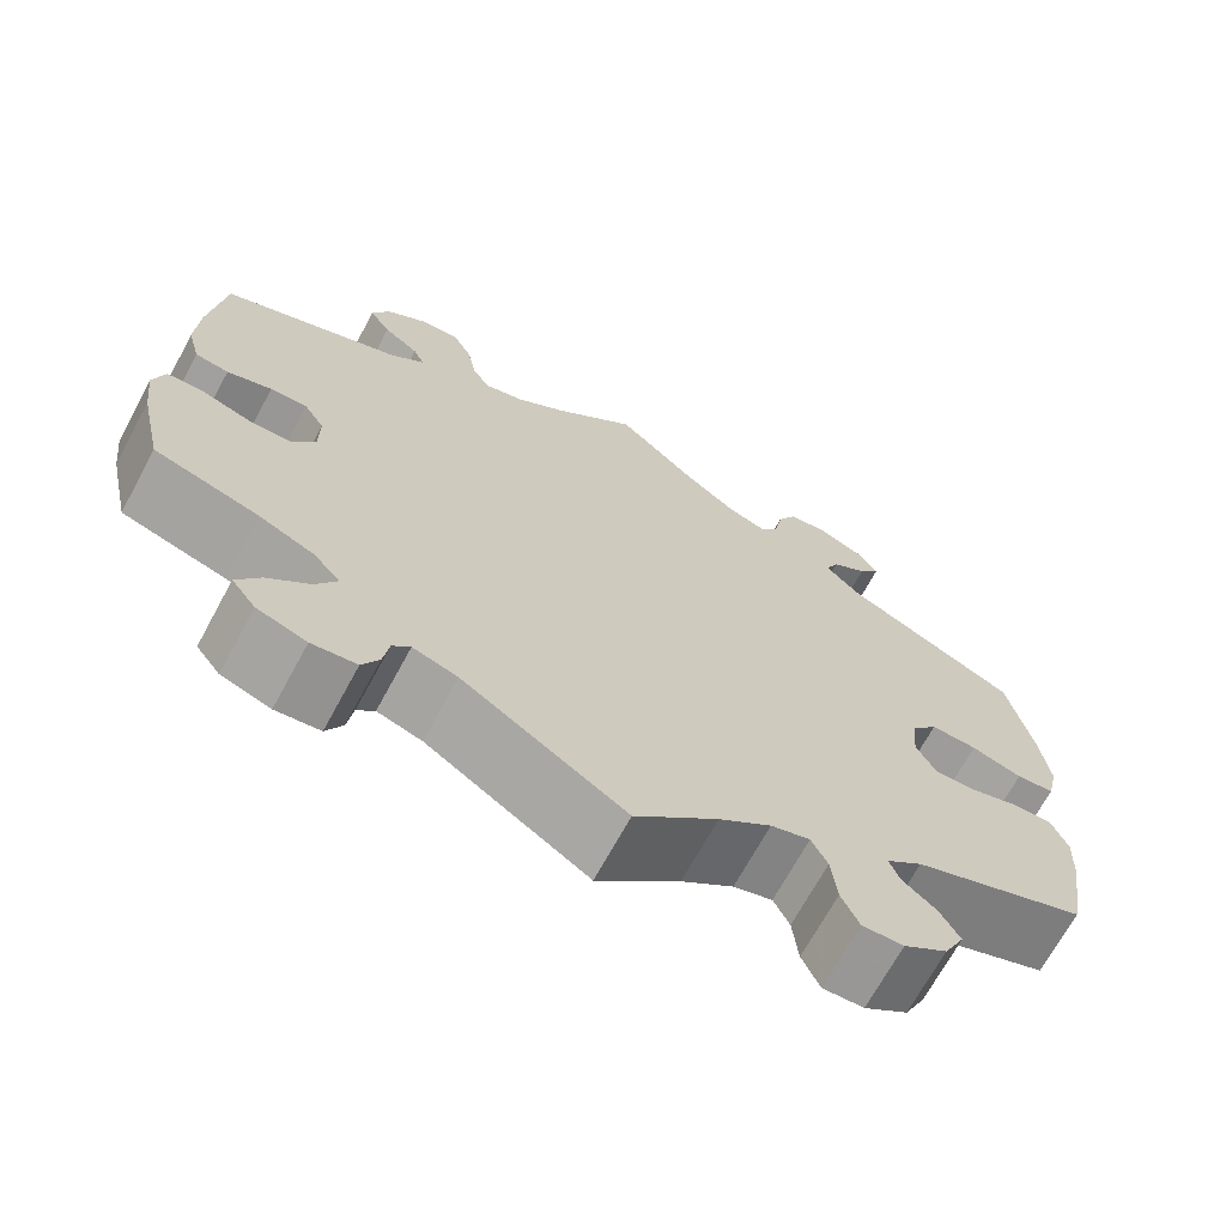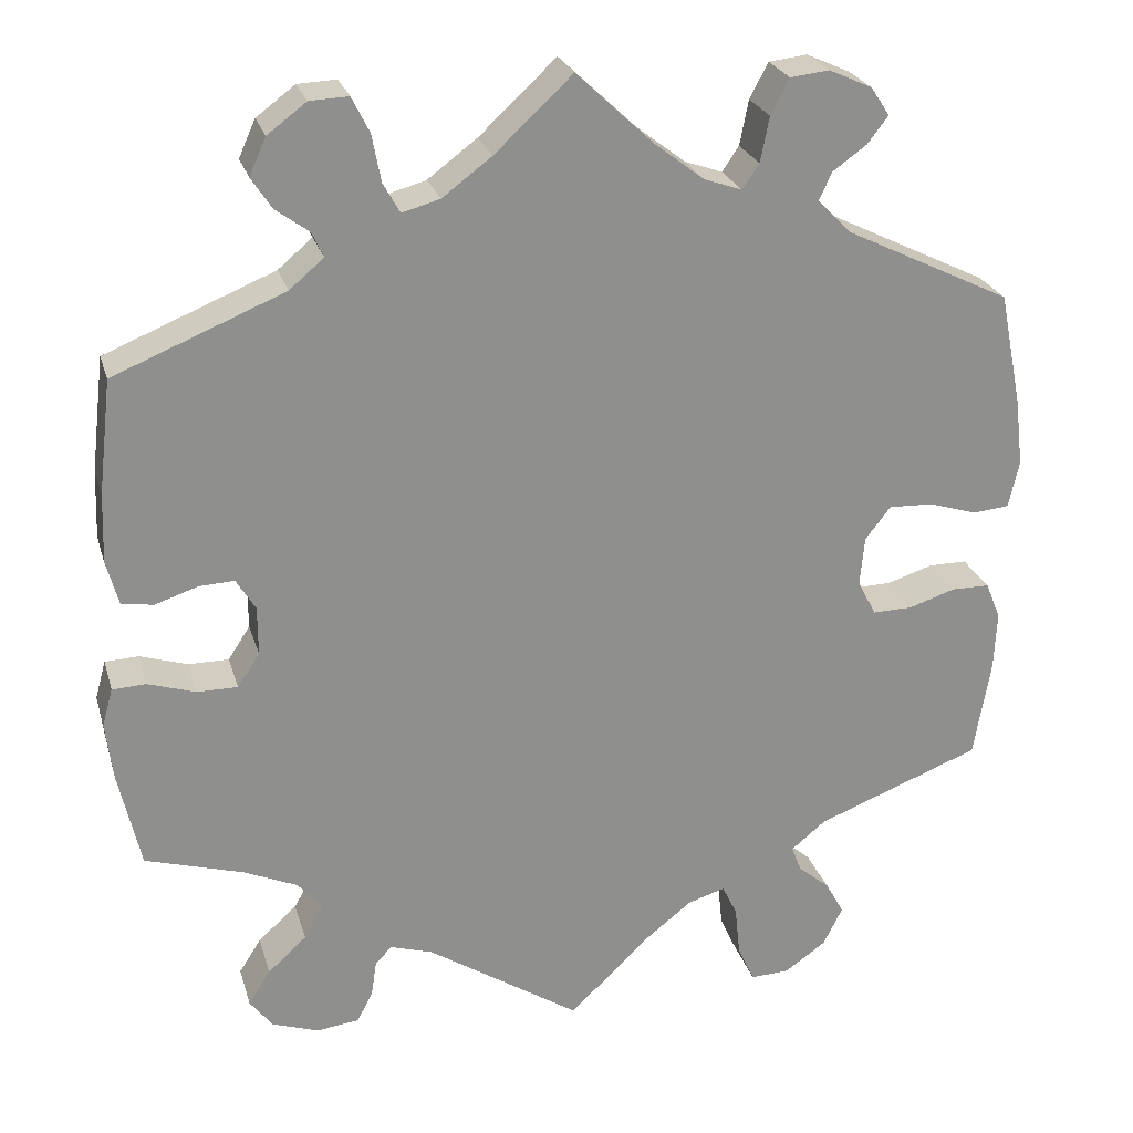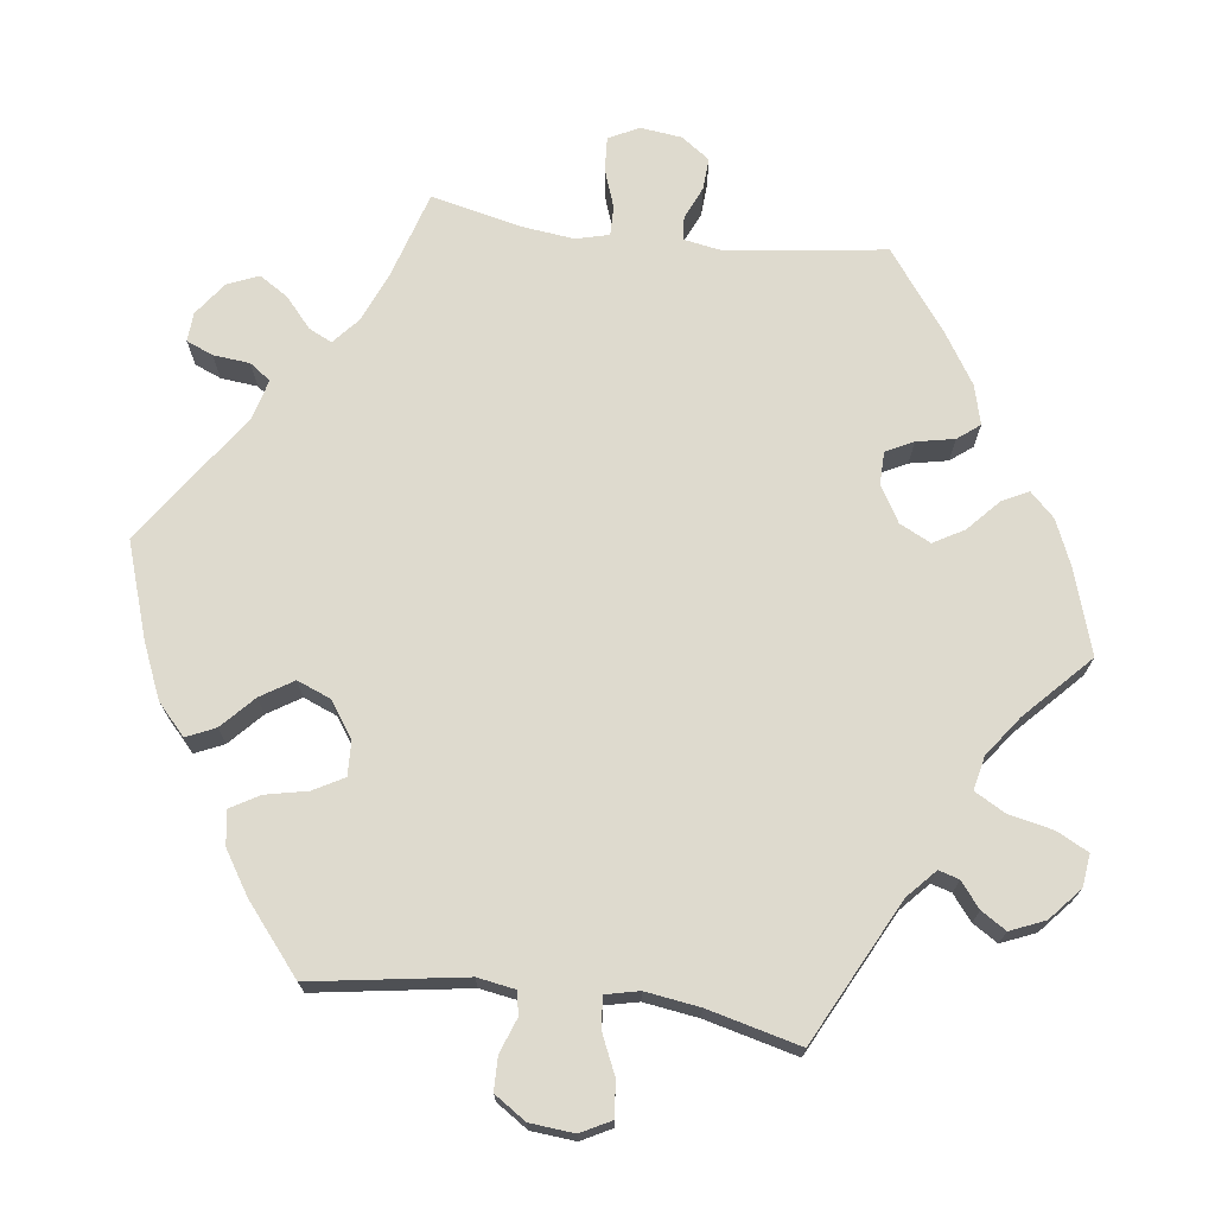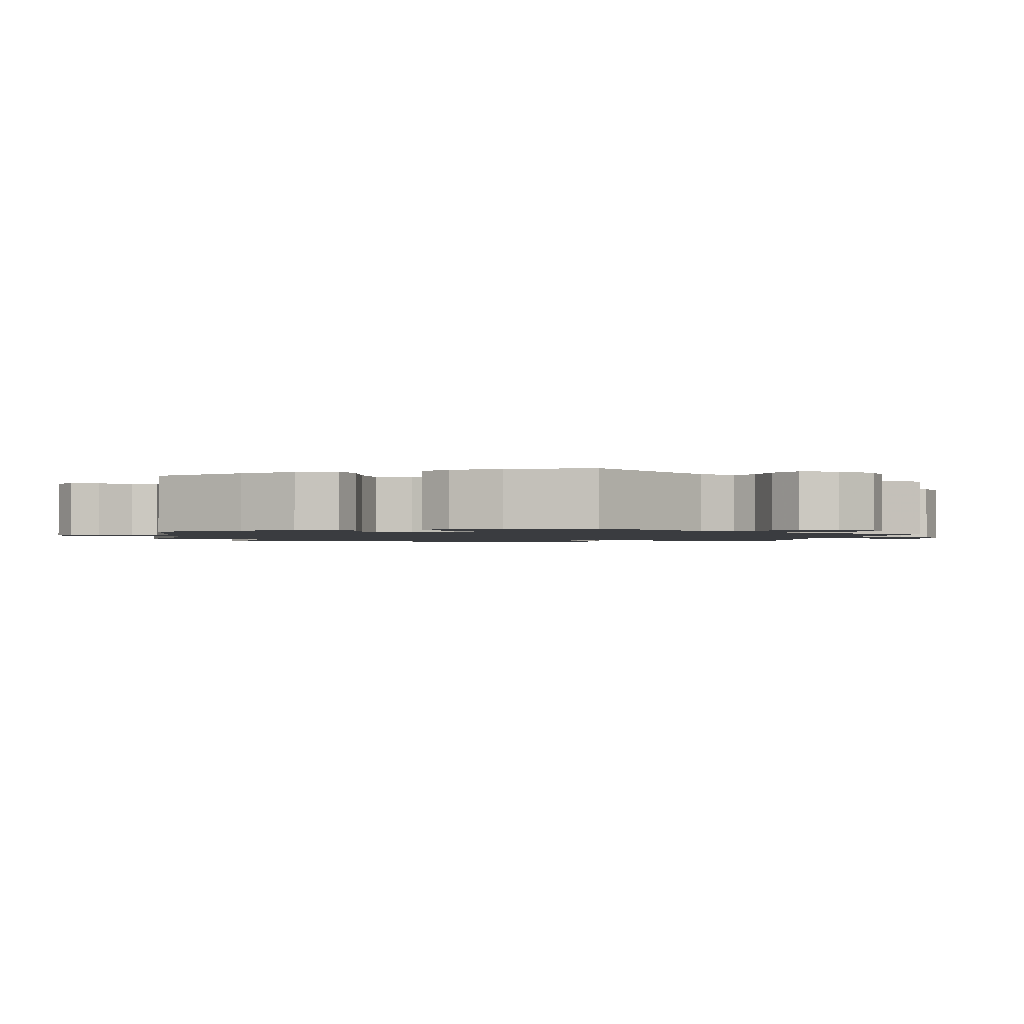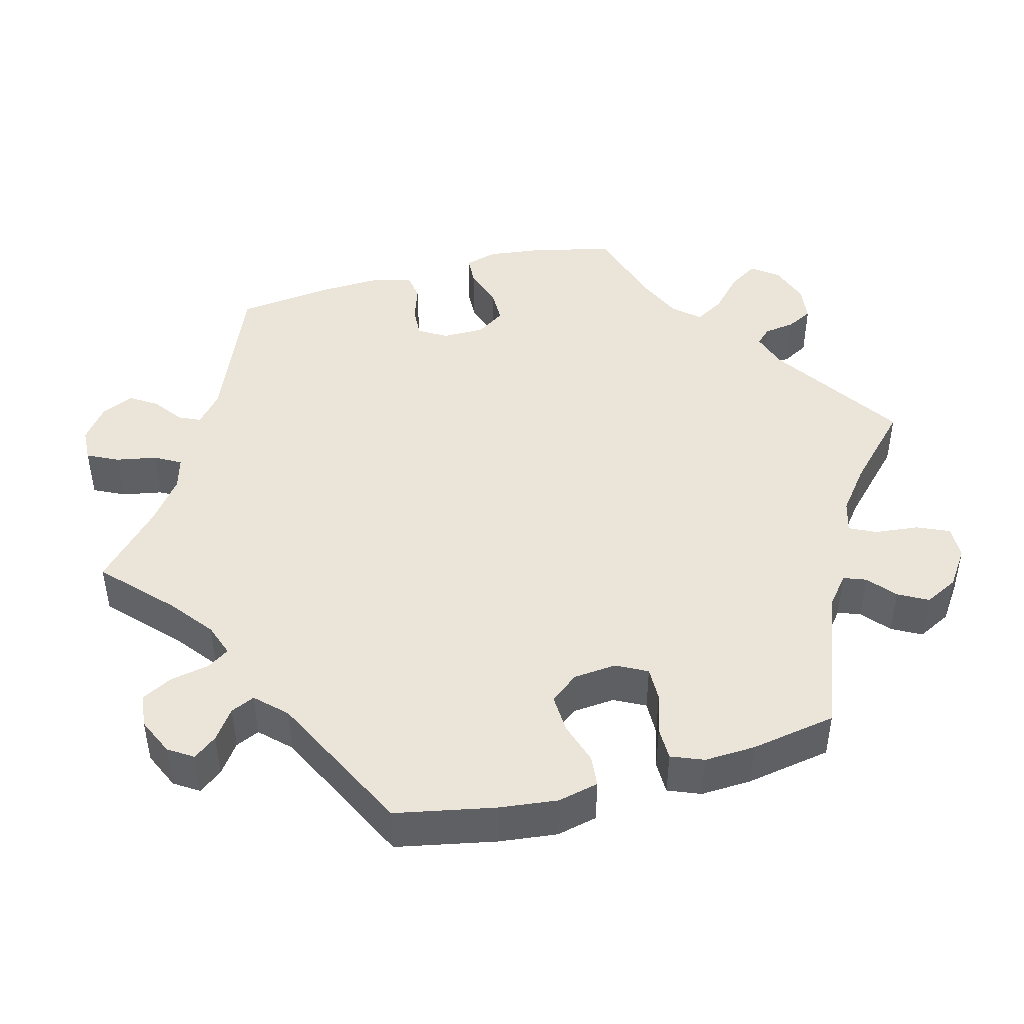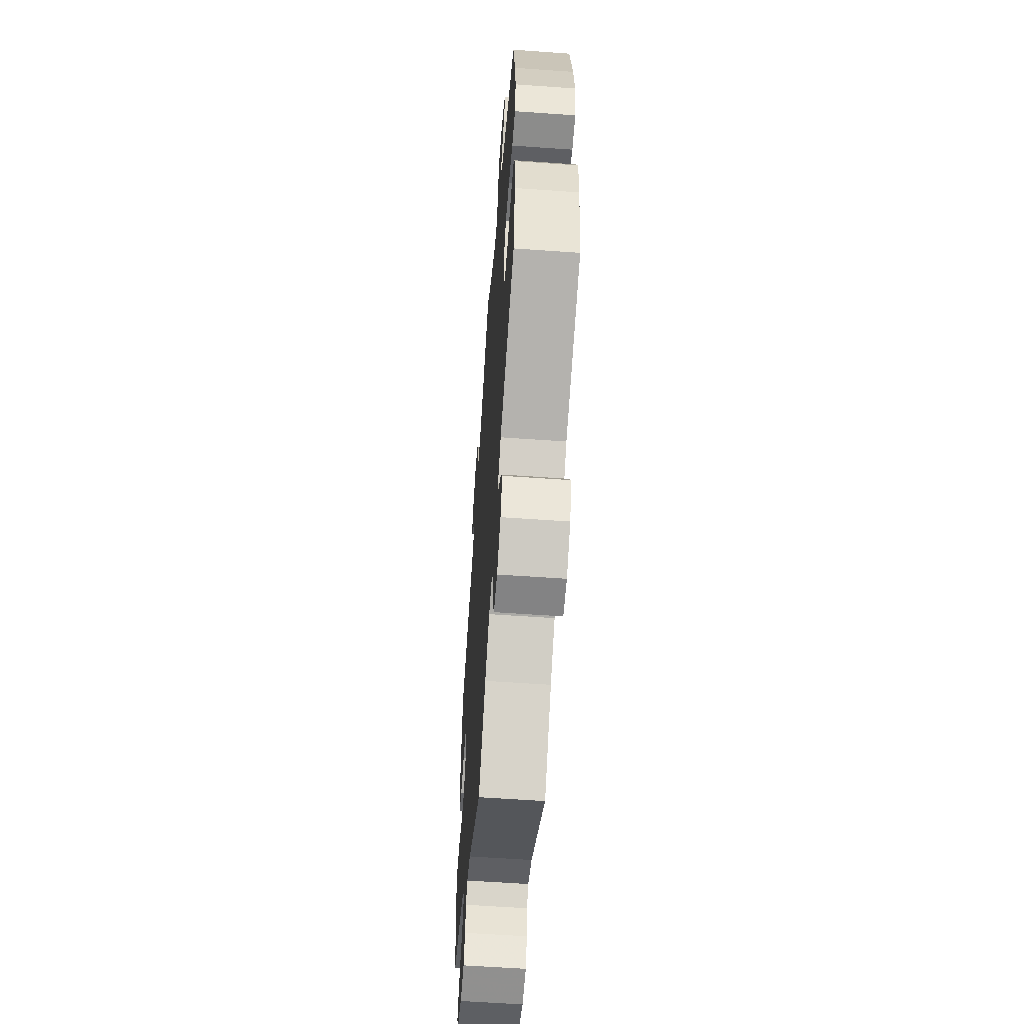
<metadata>
{"format":"obj","ext":"obj","renderer":"f3d","projection":"perspective","resolution":1024,"background":"white","views":[{"elev":-69.4,"azim":-28.5,"up":"+Z"},{"elev":24.7,"azim":-15.0,"up":"+Z"},{"elev":71.1,"azim":157.4,"up":"+Y"},{"elev":-1.6,"azim":110.0,"up":"+Y"},{"elev":45.1,"azim":74.9,"up":"+Y"},{"elev":-58.5,"azim":85.8,"up":"+Z"}]}
</metadata>
<code>
v 0.313 0.07 -0.361
v 0.274 0.07 -0.393
v 0.285 0.07 -0.422
v 0.321 0.07 -0.452
v 0.342 0.07 -0.49
v 0.32 0.07 -0.534
v 0.273 0.07 -0.567
v 0.229 0.07 -0.569
v 0.21 0.07 -0.527
v 0.204 0.07 -0.47
v 0.187 0.07 -0.435
v 0.145 0.07 -0.448
v 0.089 0.07 -0.492
v 0 0.07 -0.578
v -0.174 0.07 -0.465
v -0.222 0.07 -0.45
v -0.241 0.07 -0.47
v -0.247 0.07 -0.511
v -0.265 0.07 -0.545
v -0.313 0.07 -0.551
v -0.366 0.07 -0.533
v -0.392 0.07 -0.499
v -0.367 0.07 -0.46
v -0.323 0.07 -0.42
v -0.3 0.07 -0.381
v -0.33 0.07 -0.348
v -0.389 0.07 -0.322
v -0.501 0.07 -0.289
v -0.526 0.07 -0.178
v -0.534 0.07 -0.113
v -0.522 0.07 -0.07
v -0.484 0.07 -0.068
v -0.43 0.07 -0.085
v -0.384 0.07 -0.085
v -0.359 0.07 -0.047
v -0.359 0.07 0.008
v -0.381 0.07 0.044
v -0.421 0.07 0.042
v -0.469 0.07 0.026
v -0.505 0.07 0.031
v -0.519 0.07 0.082
v -0.516 0.07 0.16
v -0.501 0.07 0.289
v -0.308 0.07 0.368
v -0.269 0.07 0.401
v -0.282 0.07 0.429
v -0.32 0.07 0.457
v -0.343 0.07 0.492
v -0.324 0.07 0.534
v -0.28 0.07 0.567
v -0.236 0.07 0.569
v -0.216 0.07 0.529
v -0.206 0.07 0.476
v -0.187 0.07 0.442
v -0.144 0.07 0.454
v -0.088 0.07 0.496
v 0 0.07 0.578
v 0.087 0.07 0.496
v 0.143 0.07 0.453
v 0.186 0.07 0.438
v 0.205 0.07 0.466
v 0.215 0.07 0.517
v 0.236 0.07 0.557
v 0.28 0.07 0.562
v 0.329 0.07 0.54
v 0.35 0.07 0.508
v 0.327 0.07 0.478
v 0.288 0.07 0.45
v 0.274 0.07 0.419
v 0.311 0.07 0.381
v 0.5 0.07 0.289
v 0.526 0.07 0.16
v 0.535 0.07 0.084
v 0.523 0.07 0.031
v 0.482 0.07 0.027
v 0.427 0.07 0.044
v 0.377 0.07 0.046
v 0.348 0.07 0.009
v 0.343 0.07 -0.047
v 0.364 0.07 -0.087
v 0.409 0.07 -0.086
v 0.462 0.07 -0.069
v 0.505 0.07 -0.069
v 0.522 0.07 -0.111
v 0.519 0.07 -0.177
v 0.5 0.07 -0.289
v 0.313 0 -0.361
v 0.274 0 -0.393
v 0.285 0 -0.422
v 0.321 0 -0.452
v 0.342 0 -0.49
v 0.32 0 -0.534
v 0.273 0 -0.567
v 0.229 0 -0.569
v 0.21 0 -0.527
v 0.204 0 -0.47
v 0.187 0 -0.435
v 0.145 0 -0.448
v 0.089 0 -0.492
v 0 0 -0.578
v -0.174 0 -0.465
v -0.222 0 -0.45
v -0.241 0 -0.47
v -0.247 0 -0.511
v -0.265 0 -0.545
v -0.313 0 -0.551
v -0.366 0 -0.533
v -0.392 0 -0.499
v -0.367 0 -0.46
v -0.323 0 -0.42
v -0.3 0 -0.381
v -0.33 0 -0.348
v -0.389 0 -0.322
v -0.501 0 -0.289
v -0.526 0 -0.178
v -0.534 0 -0.113
v -0.522 0 -0.07
v -0.484 0 -0.068
v -0.43 0 -0.085
v -0.384 0 -0.085
v -0.359 0 -0.047
v -0.359 0 0.008
v -0.381 0 0.044
v -0.421 0 0.042
v -0.469 0 0.026
v -0.505 0 0.031
v -0.519 0 0.082
v -0.516 0 0.16
v -0.501 0 0.289
v -0.308 0 0.368
v -0.269 0 0.401
v -0.282 0 0.429
v -0.32 0 0.457
v -0.343 0 0.492
v -0.324 0 0.534
v -0.28 0 0.567
v -0.236 0 0.569
v -0.216 0 0.529
v -0.206 0 0.476
v -0.187 0 0.442
v -0.144 0 0.454
v -0.088 0 0.496
v 0 0 0.578
v 0.087 0 0.496
v 0.143 0 0.453
v 0.186 0 0.438
v 0.205 0 0.466
v 0.215 0 0.517
v 0.236 0 0.557
v 0.28 0 0.562
v 0.329 0 0.54
v 0.35 0 0.508
v 0.327 0 0.478
v 0.288 0 0.45
v 0.274 0 0.419
v 0.311 0 0.381
v 0.5 0 0.289
v 0.526 0 0.16
v 0.535 0 0.084
v 0.523 0 0.031
v 0.482 0 0.027
v 0.427 0 0.044
v 0.377 0 0.046
v 0.348 0 0.009
v 0.343 0 -0.047
v 0.364 0 -0.087
v 0.409 0 -0.086
v 0.462 0 -0.069
v 0.505 0 -0.069
v 0.522 0 -0.111
v 0.519 0 -0.177
v 0.5 0 -0.289
f 85 86 1
f 84 85 1 2
f 81 82 83 84
f 80 81 84 2
f 79 80 2
f 78 79 2
f 73 74 75 76
f 73 76 77
f 70 71 72 73
f 69 70 73 77
f 65 66 67 68
f 63 64 65 68
f 61 62 63 68
f 60 61 68 69
f 56 57 58
f 55 56 58 59
f 54 55 59 60
f 50 51 52 53
f 50 53 54
f 49 50 54
f 46 47 48 49
f 45 46 49 54
f 44 45 54 60
f 38 39 40 41
f 37 38 41 42
f 30 31 32 33
f 30 33 34
f 27 28 29 30
f 26 27 30 34
f 25 26 34 35
f 21 22 23 24
f 21 24 25
f 20 21 25
f 17 18 19 20
f 17 20 25
f 16 17 25 35
f 13 14 15
f 12 13 15 16
f 11 12 16 35
f 7 8 9 10
f 7 10 11
f 6 7 11
f 3 4 5 6
f 2 3 6 11
f 78 2 11 35
f 37 42 43 44
f 36 37 44 60
f 60 69 77 78
f 35 36 60 78
f 87 172 171
f 88 87 171 170
f 170 169 168 167
f 88 170 167 166
f 88 166 165
f 88 165 164
f 162 161 160 159
f 163 162 159
f 159 158 157 156
f 163 159 156 155
f 154 153 152 151
f 154 151 150 149
f 154 149 148 147
f 155 154 147 146
f 144 143 142
f 145 144 142 141
f 146 145 141 140
f 139 138 137 136
f 140 139 136
f 140 136 135
f 135 134 133 132
f 140 135 132 131
f 146 140 131 130
f 127 126 125 124
f 128 127 124 123
f 119 118 117 116
f 120 119 116
f 116 115 114 113
f 120 116 113 112
f 121 120 112 111
f 110 109 108 107
f 111 110 107
f 111 107 106
f 106 105 104 103
f 111 106 103
f 121 111 103 102
f 101 100 99
f 102 101 99 98
f 121 102 98 97
f 96 95 94 93
f 97 96 93
f 97 93 92
f 92 91 90 89
f 97 92 89 88
f 121 97 88 164
f 130 129 128 123
f 146 130 123 122
f 164 163 155 146
f 164 146 122 121
f 1 87 88 2
f 2 88 89 3
f 3 89 90 4
f 4 90 91 5
f 5 91 92 6
f 6 92 93 7
f 7 93 94 8
f 8 94 95 9
f 9 95 96 10
f 10 96 97 11
f 11 97 98 12
f 12 98 99 13
f 13 99 100 14
f 14 100 101 15
f 15 101 102 16
f 16 102 103 17
f 17 103 104 18
f 18 104 105 19
f 19 105 106 20
f 20 106 107 21
f 21 107 108 22
f 22 108 109 23
f 23 109 110 24
f 24 110 111 25
f 25 111 112 26
f 26 112 113 27
f 27 113 114 28
f 28 114 115 29
f 29 115 116 30
f 30 116 117 31
f 31 117 118 32
f 32 118 119 33
f 33 119 120 34
f 34 120 121 35
f 35 121 122 36
f 36 122 123 37
f 37 123 124 38
f 38 124 125 39
f 39 125 126 40
f 40 126 127 41
f 41 127 128 42
f 42 128 129 43
f 43 129 130 44
f 44 130 131 45
f 45 131 132 46
f 46 132 133 47
f 47 133 134 48
f 48 134 135 49
f 49 135 136 50
f 50 136 137 51
f 51 137 138 52
f 52 138 139 53
f 53 139 140 54
f 54 140 141 55
f 55 141 142 56
f 56 142 143 57
f 57 143 144 58
f 58 144 145 59
f 59 145 146 60
f 60 146 147 61
f 61 147 148 62
f 62 148 149 63
f 63 149 150 64
f 64 150 151 65
f 65 151 152 66
f 66 152 153 67
f 67 153 154 68
f 68 154 155 69
f 69 155 156 70
f 70 156 157 71
f 71 157 158 72
f 72 158 159 73
f 73 159 160 74
f 74 160 161 75
f 75 161 162 76
f 76 162 163 77
f 77 163 164 78
f 78 164 165 79
f 79 165 166 80
f 80 166 167 81
f 81 167 168 82
f 82 168 169 83
f 83 169 170 84
f 84 170 171 85
f 85 171 172 86
f 86 172 87 1

</code>
